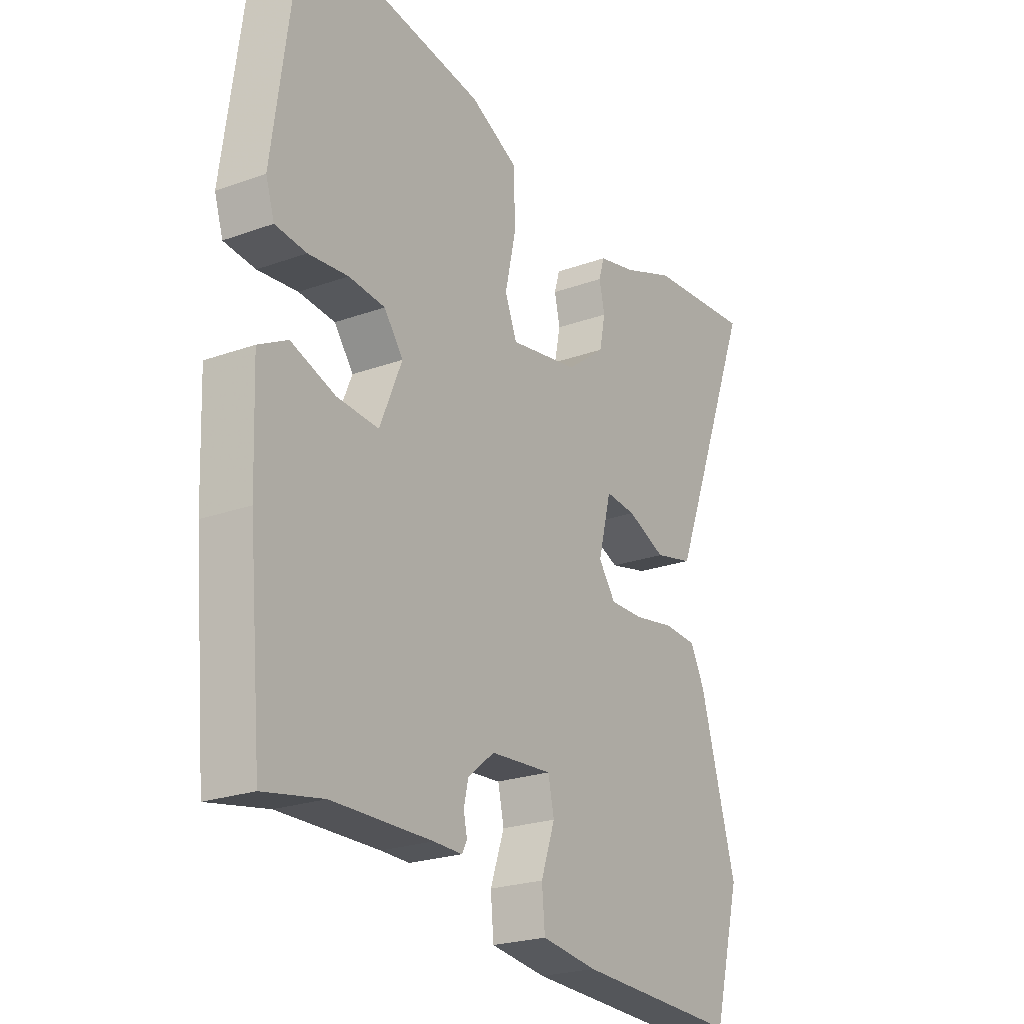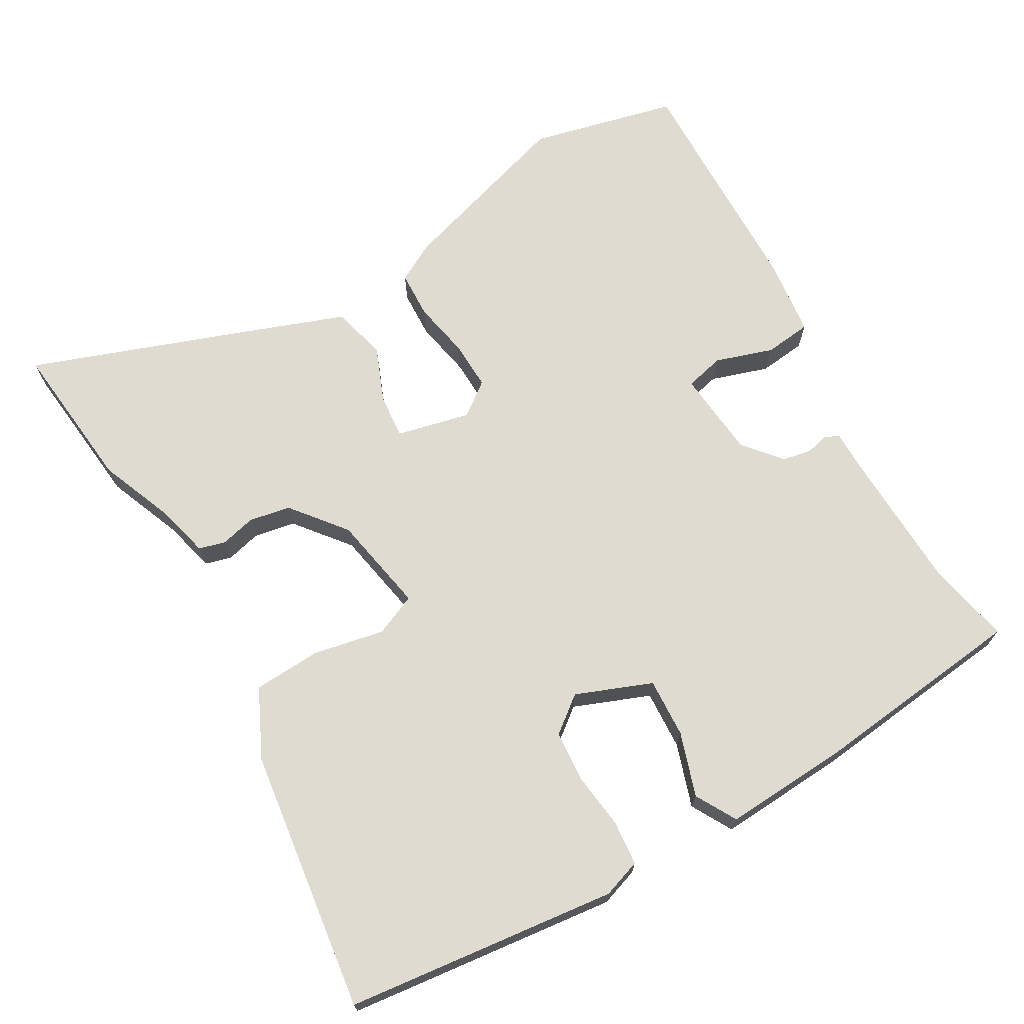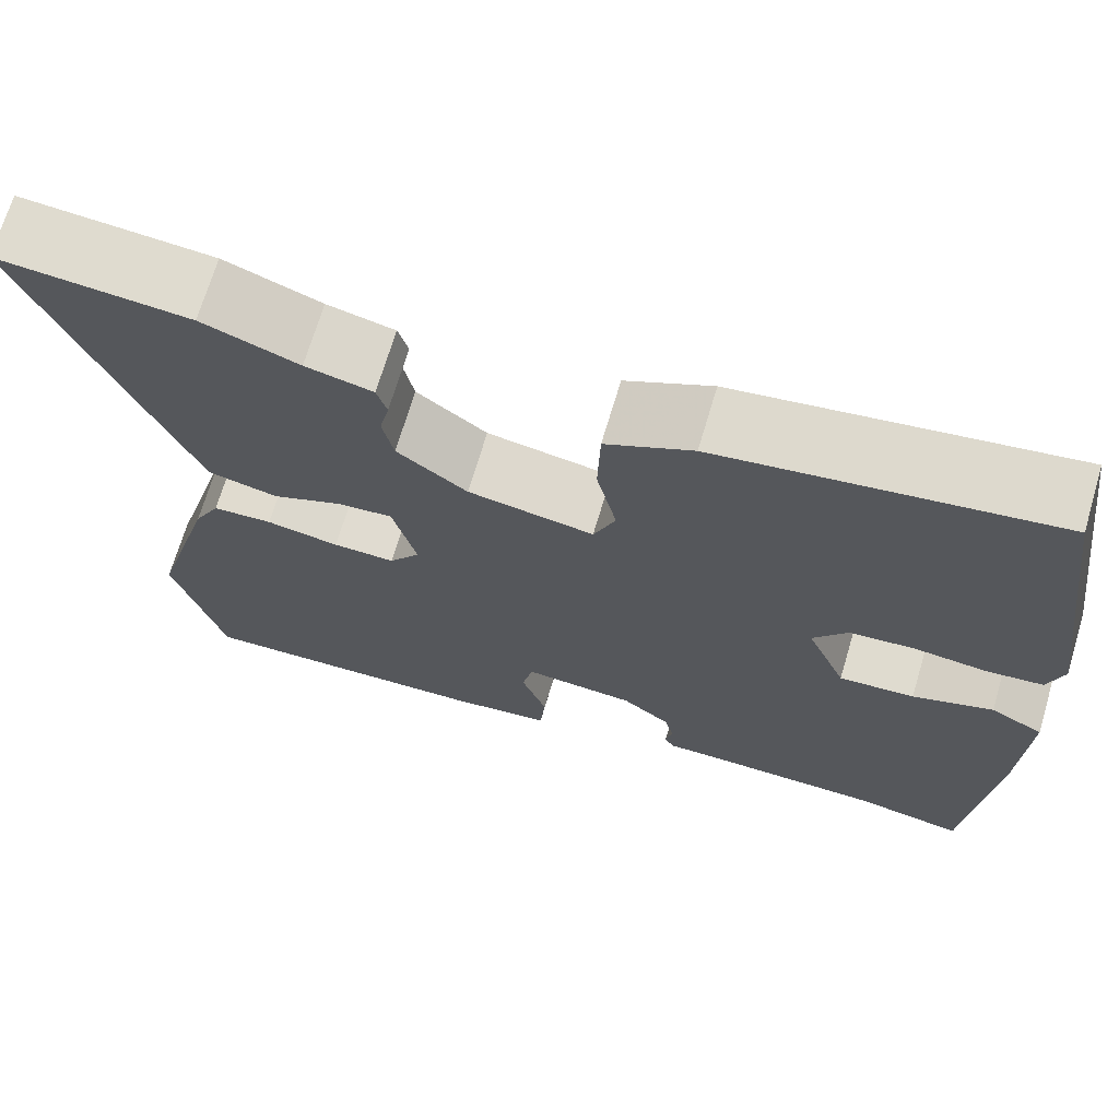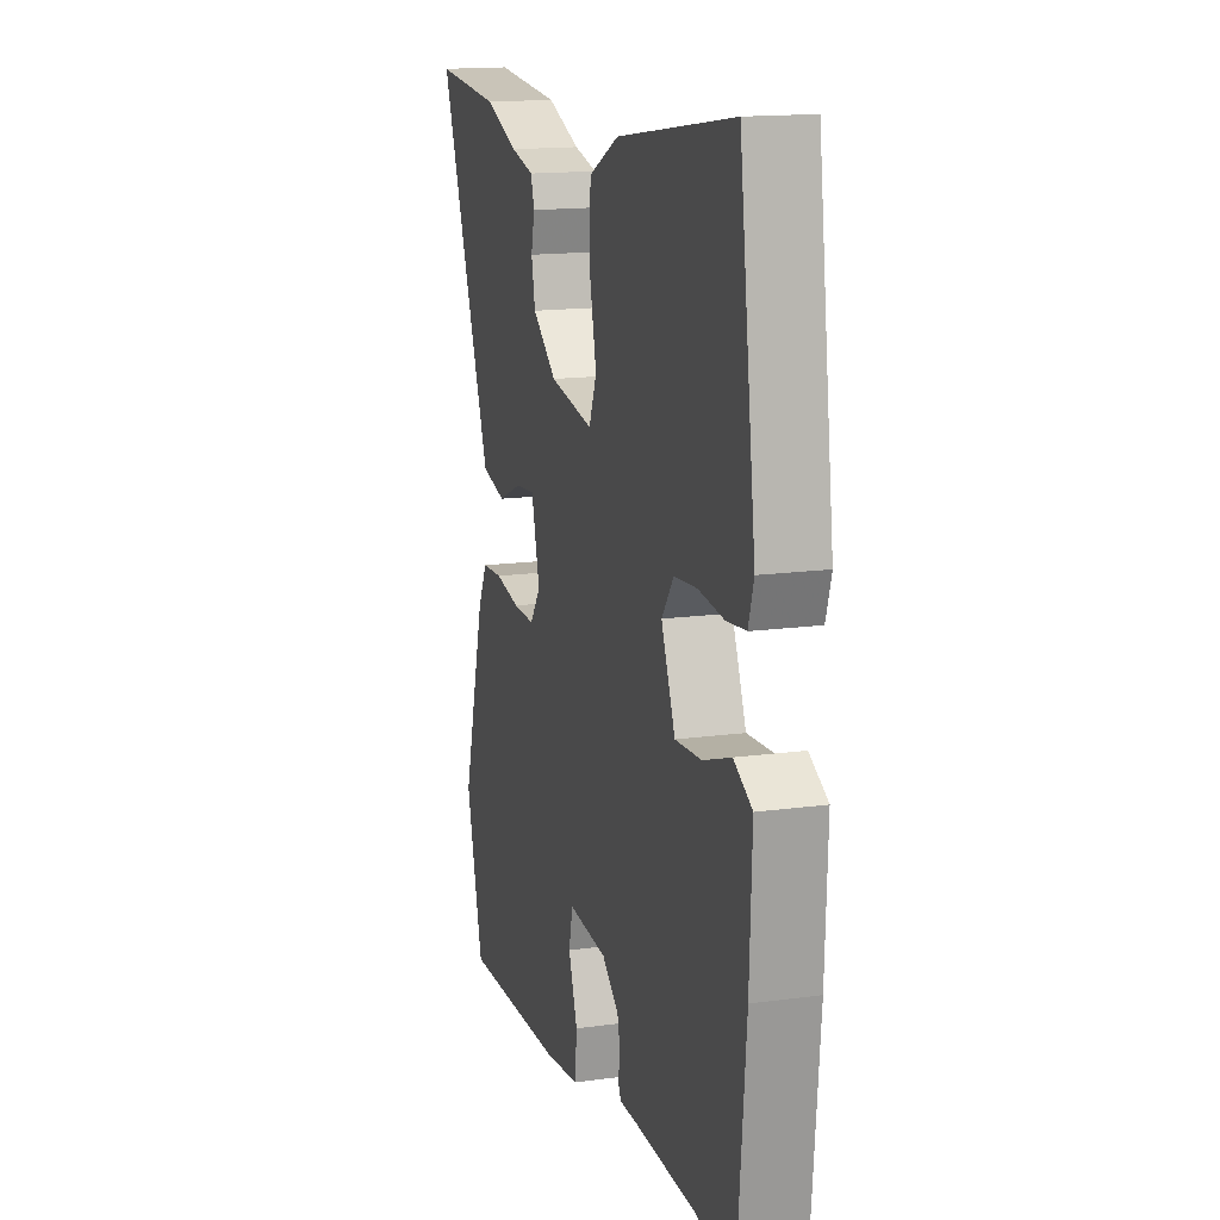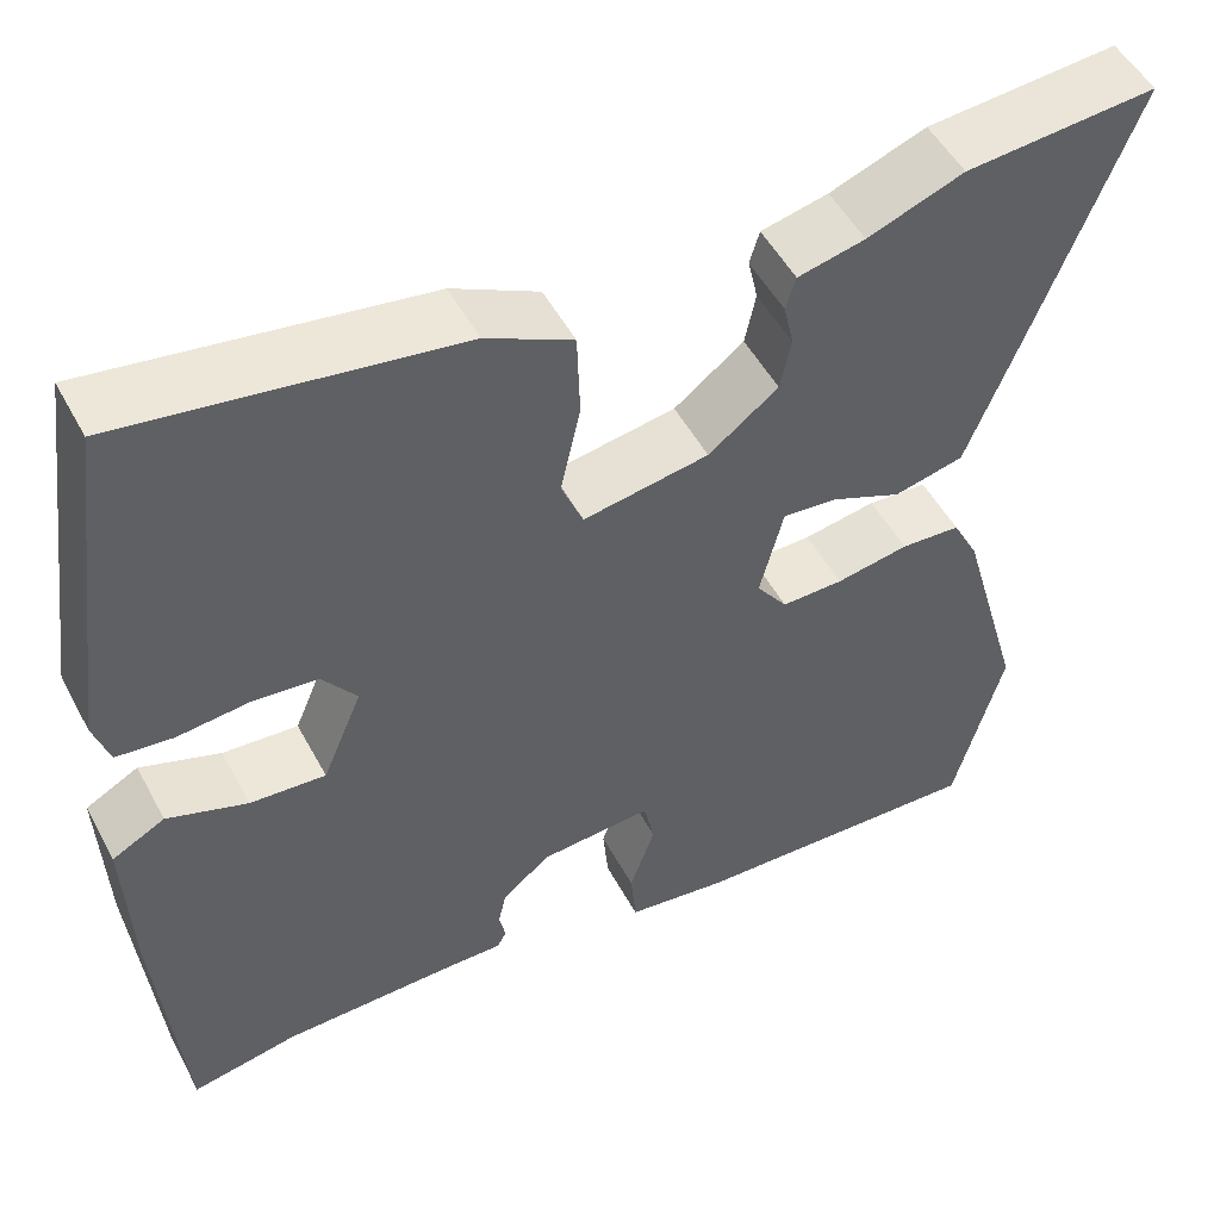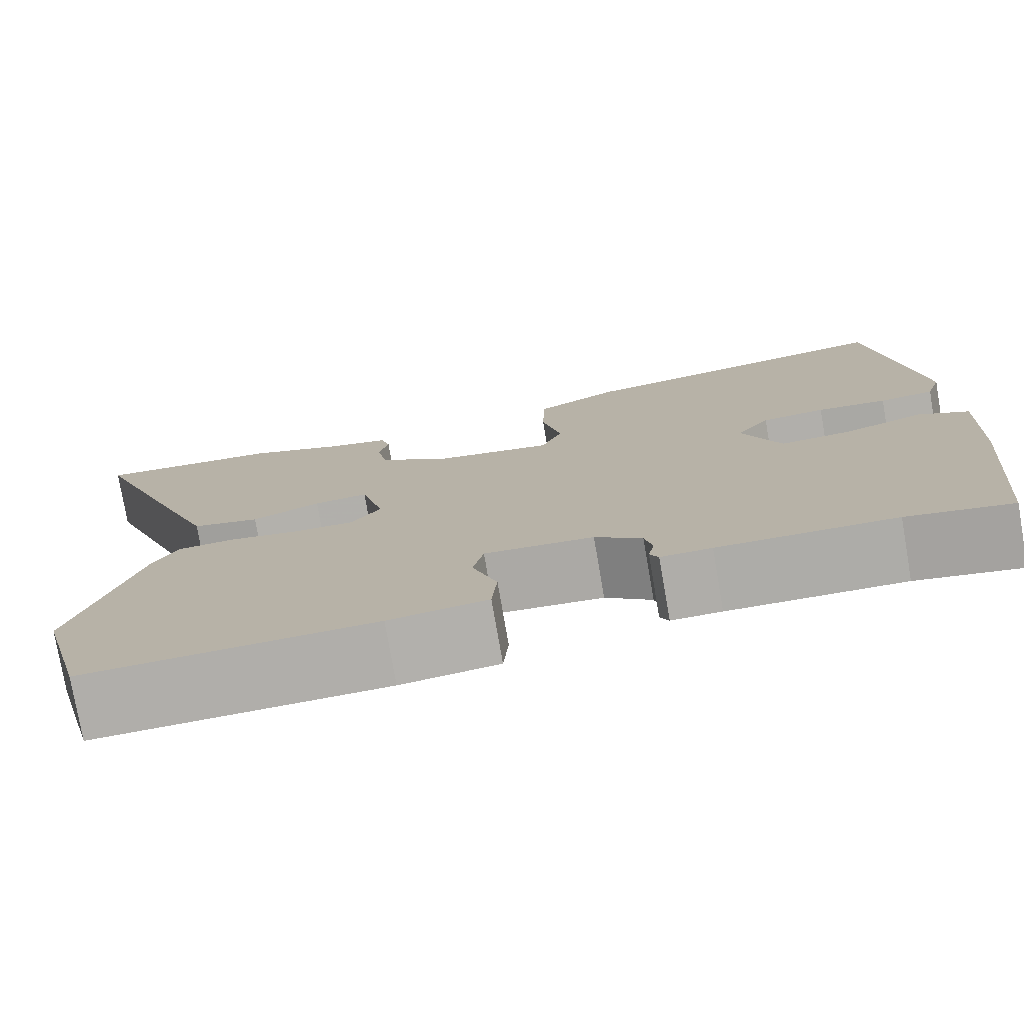
<metadata>
{"format":"obj","ext":"obj","renderer":"f3d","projection":"perspective","resolution":1024,"background":"white","views":[{"elev":-23.2,"azim":121.6,"up":"+Z"},{"elev":69.9,"azim":58.8,"up":"+Y"},{"elev":69.9,"azim":16.6,"up":"+Z"},{"elev":15.6,"azim":74.0,"up":"+Z"},{"elev":51.1,"azim":152.4,"up":"+Z"},{"elev":-77.0,"azim":9.8,"up":"+Z"}]}
</metadata>
<code>
v -0.484 0.07 -0.562
v -0.538 0.07 -0.358
v -0.466 0.07 -0.106
v -0.437 0.07 -0.05
v -0.371 0.07 -0.046
v -0.291 0.07 -0.06
v -0.223 0.07 -0.061
v -0.189 0.07 -0.014
v -0.215 0.07 0.088
v -0.276 0.07 0.082
v -0.353 0.07 0.049
v -0.43 0.07 0.067
v -0.488 0.07 0.215
v -0.601 0.07 0.508
v -0.39 0.07 0.491
v -0.284 0.07 0.451
v -0.21 0.07 0.434
v -0.199 0.07 0.397
v -0.21 0.07 0.348
v -0.198 0.07 0.29
v -0.121 0.07 0.231
v 0.017 0.07 0.208
v 0.041 0.07 0.267
v 0.019 0.07 0.366
v 0.022 0.07 0.461
v 0.117 0.07 0.509
v 0.483 0.07 0.566
v 0.535 0.07 0.187
v 0.518 0.07 0.133
v 0.456 0.07 0.126
v 0.377 0.07 0.134
v 0.305 0.07 0.127
v 0.267 0.07 0.076
v 0.311 0.07 -0.029
v 0.394 0.07 -0.023
v 0.482 0.07 0.008
v 0.54 0.07 -0.023
v 0.533 0.07 -0.204
v 0.506 0.07 -0.501
v 0.388 0.07 -0.479
v 0.189 0.07 -0.476
v 0.132 0.07 -0.477
v 0.122 0.07 -0.458
v 0.129 0.07 -0.425
v 0.12 0.07 -0.385
v 0.067 0.07 -0.342
v -0.056 0.07 -0.333
v -0.068 0.07 -0.388
v -0.04 0.07 -0.468
v -0.046 0.07 -0.534
v -0.157 0.07 -0.549
v -0.484 0 -0.562
v -0.538 0 -0.358
v -0.466 0 -0.106
v -0.437 0 -0.05
v -0.371 0 -0.046
v -0.291 0 -0.06
v -0.223 0 -0.061
v -0.189 0 -0.014
v -0.215 0 0.088
v -0.276 0 0.082
v -0.353 0 0.049
v -0.43 0 0.067
v -0.488 0 0.215
v -0.601 0 0.508
v -0.39 0 0.491
v -0.284 0 0.451
v -0.21 0 0.434
v -0.199 0 0.397
v -0.21 0 0.348
v -0.198 0 0.29
v -0.121 0 0.231
v 0.017 0 0.208
v 0.041 0 0.267
v 0.019 0 0.366
v 0.022 0 0.461
v 0.117 0 0.509
v 0.483 0 0.566
v 0.535 0 0.187
v 0.518 0 0.133
v 0.456 0 0.126
v 0.377 0 0.134
v 0.305 0 0.127
v 0.267 0 0.076
v 0.311 0 -0.029
v 0.394 0 -0.023
v 0.482 0 0.008
v 0.54 0 -0.023
v 0.533 0 -0.204
v 0.506 0 -0.501
v 0.388 0 -0.479
v 0.189 0 -0.476
v 0.132 0 -0.477
v 0.122 0 -0.458
v 0.129 0 -0.425
v 0.12 0 -0.385
v 0.067 0 -0.342
v -0.056 0 -0.333
v -0.068 0 -0.388
v -0.04 0 -0.468
v -0.046 0 -0.534
v -0.157 0 -0.549
f 4 5 6
f 3 4 6
f 2 3 6
f 1 2 6
f 51 1 6
f 50 51 6
f 49 50 6
f 48 49 6
f 47 48 6 7
f 46 47 7 8
f 45 46 8 9
f 41 42 43 44
f 40 41 44 45
f 39 40 45
f 38 39 45
f 37 38 45
f 36 37 45
f 35 36 45
f 34 35 45
f 33 34 45 9
f 29 30 31
f 28 29 31
f 27 28 31
f 26 27 31
f 25 26 31
f 24 25 31
f 23 24 31
f 22 23 31 32
f 32 33 9
f 22 32 9
f 21 22 9
f 16 17 18 19
f 16 19 20
f 15 16 20
f 14 15 20
f 13 14 20
f 12 13 20
f 11 12 20
f 10 11 20
f 9 10 20 21
f 57 56 55
f 57 55 54
f 57 54 53
f 57 53 52
f 57 52 102
f 57 102 101
f 57 101 100
f 57 100 99
f 58 57 99 98
f 59 58 98 97
f 60 59 97 96
f 95 94 93 92
f 96 95 92 91
f 96 91 90
f 96 90 89
f 96 89 88
f 96 88 87
f 96 87 86
f 96 86 85
f 60 96 85 84
f 82 81 80
f 82 80 79
f 82 79 78
f 82 78 77
f 82 77 76
f 82 76 75
f 82 75 74
f 83 82 74 73
f 60 84 83
f 60 83 73
f 60 73 72
f 70 69 68 67
f 71 70 67
f 71 67 66
f 71 66 65
f 71 65 64
f 71 64 63
f 71 63 62
f 71 62 61
f 72 71 61 60
f 1 52 53 2
f 2 53 54 3
f 3 54 55 4
f 4 55 56 5
f 5 56 57 6
f 6 57 58 7
f 7 58 59 8
f 8 59 60 9
f 9 60 61 10
f 10 61 62 11
f 11 62 63 12
f 12 63 64 13
f 13 64 65 14
f 14 65 66 15
f 15 66 67 16
f 16 67 68 17
f 17 68 69 18
f 18 69 70 19
f 19 70 71 20
f 20 71 72 21
f 21 72 73 22
f 22 73 74 23
f 23 74 75 24
f 24 75 76 25
f 25 76 77 26
f 26 77 78 27
f 27 78 79 28
f 28 79 80 29
f 29 80 81 30
f 30 81 82 31
f 31 82 83 32
f 32 83 84 33
f 33 84 85 34
f 34 85 86 35
f 35 86 87 36
f 36 87 88 37
f 37 88 89 38
f 38 89 90 39
f 39 90 91 40
f 40 91 92 41
f 41 92 93 42
f 42 93 94 43
f 43 94 95 44
f 44 95 96 45
f 45 96 97 46
f 46 97 98 47
f 47 98 99 48
f 48 99 100 49
f 49 100 101 50
f 50 101 102 51
f 51 102 52 1

</code>
